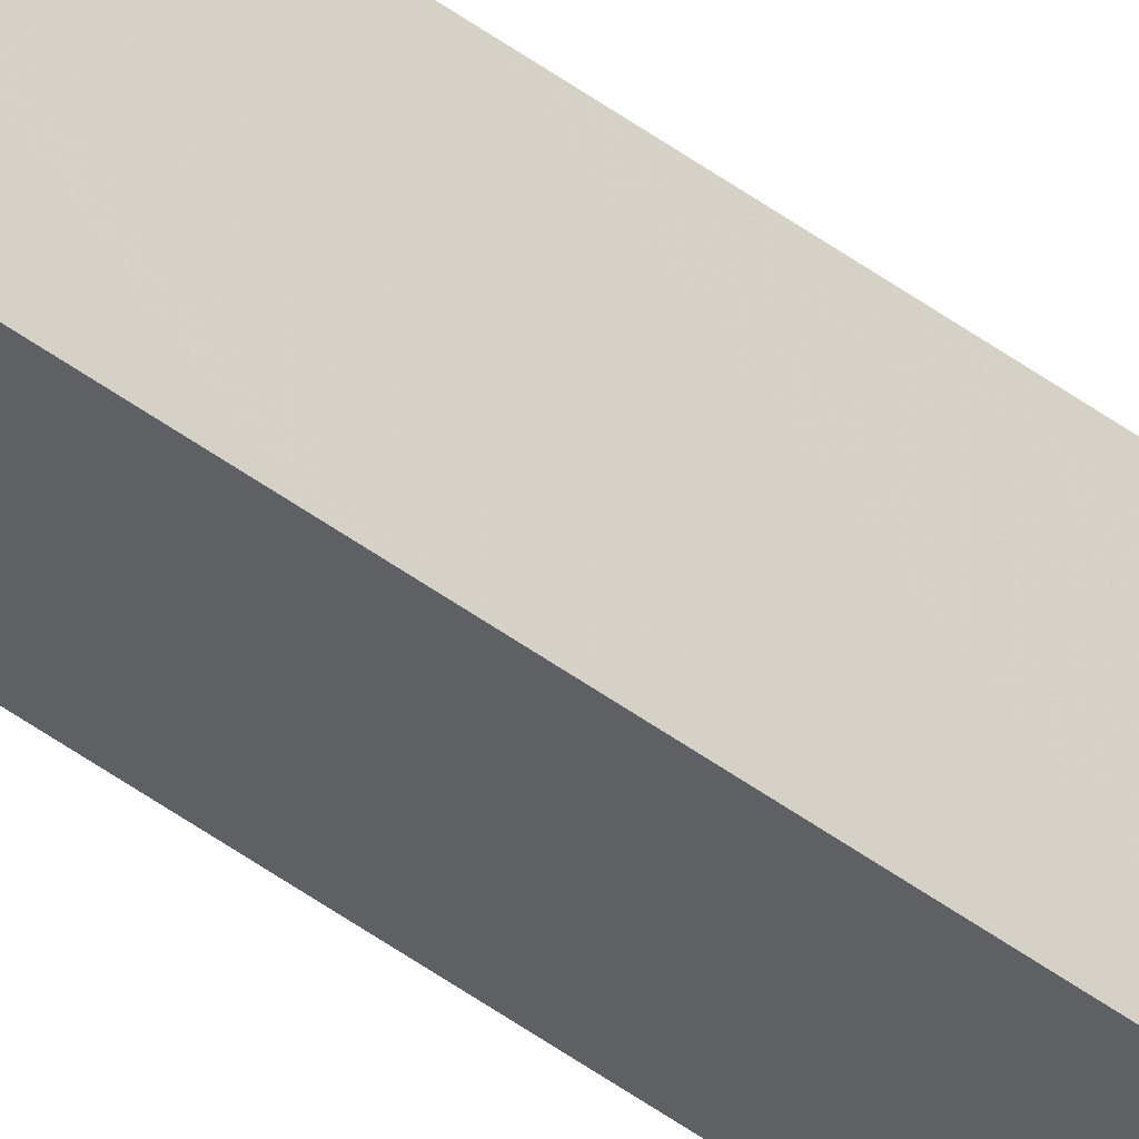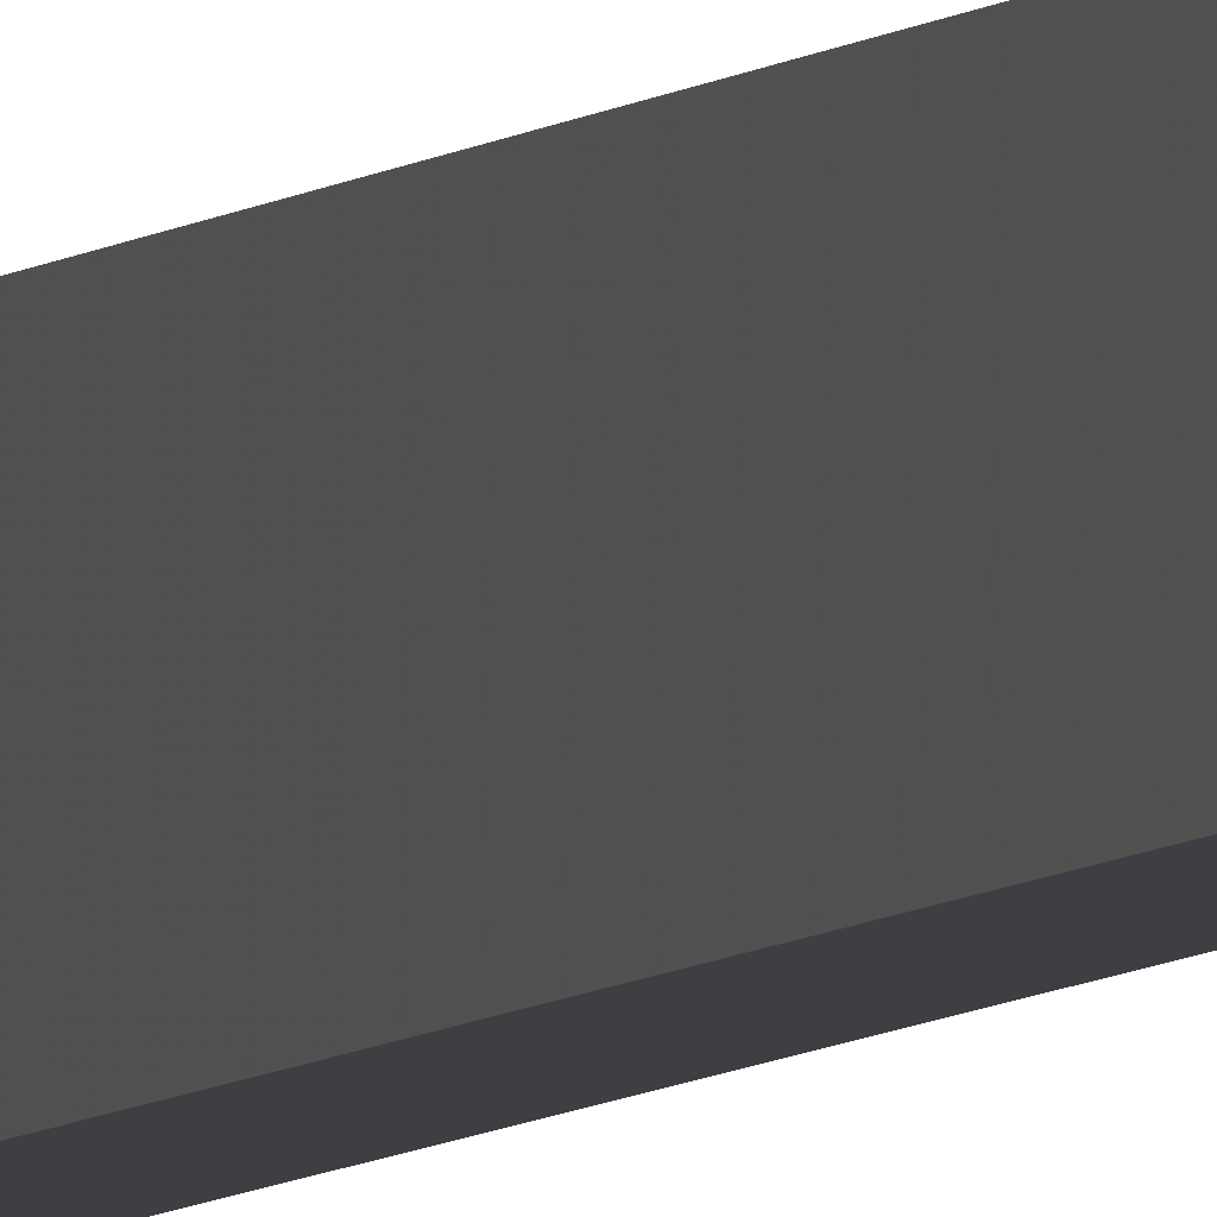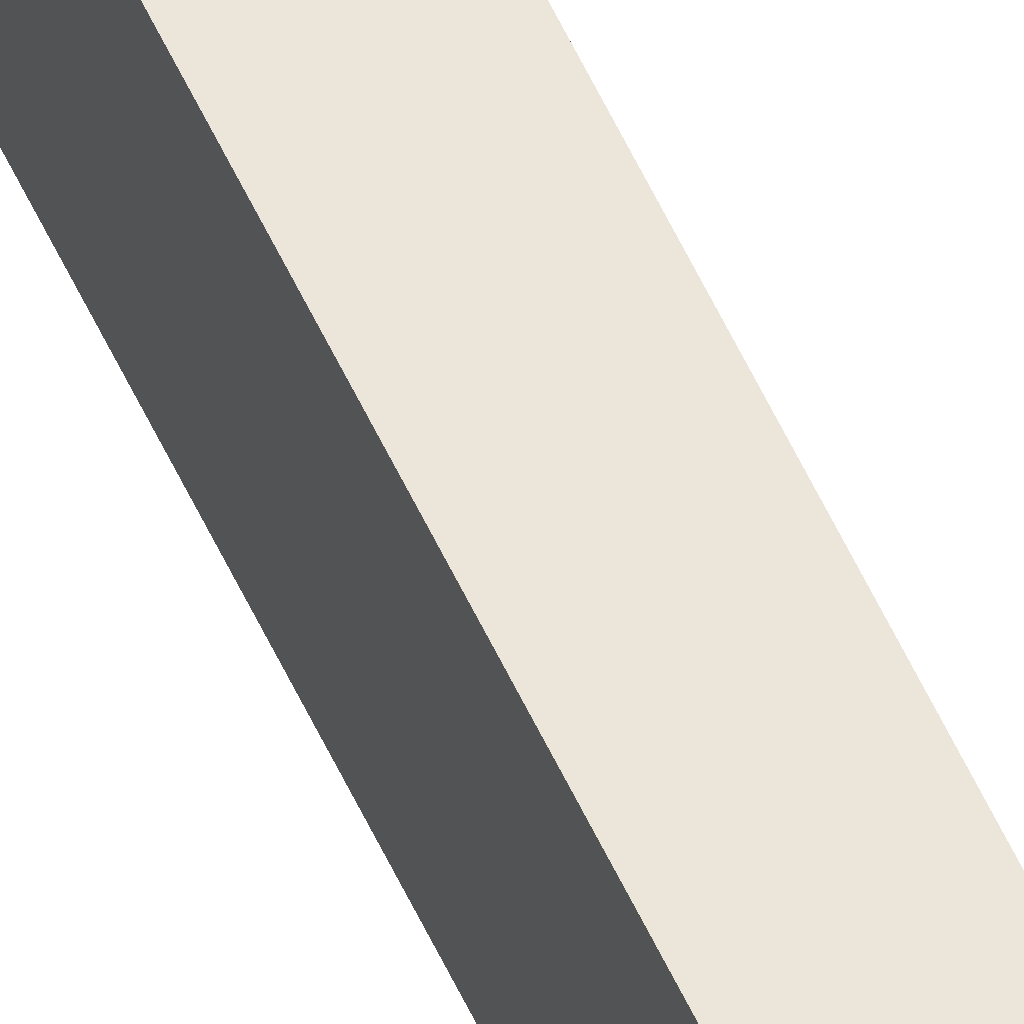
<metadata>
{"format":"obj","ext":"obj","renderer":"f3d","projection":"perspective","resolution":1024,"background":"white","views":[{"elev":-43.9,"azim":-131.7,"up":"+Z"},{"elev":-4.1,"azim":164.7,"up":"+Z"},{"elev":56.3,"azim":-24.4,"up":"+Z"}]}
</metadata>
<code>
v 3.5 4.525 0.5
v 3.45 4.525 0.5
v 3.5 0.0248 0.5
v 3.5 4.525 0.4
v 3.45 4.525 0.4
v 3.45 -4.525 0.5
v 3.5 0.0248 0.4001
v 3.5 -0.0248 0.5
v 3.5 -0.0248 0.4
v 3.45 -4.525 0.4
v 3.5 -4.525 0.5
v 3.5 -4.525 0.4
f 1 2 6
f 1 6 11
f 1 11 8
f 1 8 3
f 1 3 7
f 1 7 4
f 1 4 5
f 1 5 2
f 2 5 10
f 2 10 6
f 3 8 9
f 3 9 7
f 4 7 9
f 4 9 12
f 4 12 10
f 4 10 5
f 6 10 12
f 6 12 11
f 8 11 12
f 8 12 9

</code>
